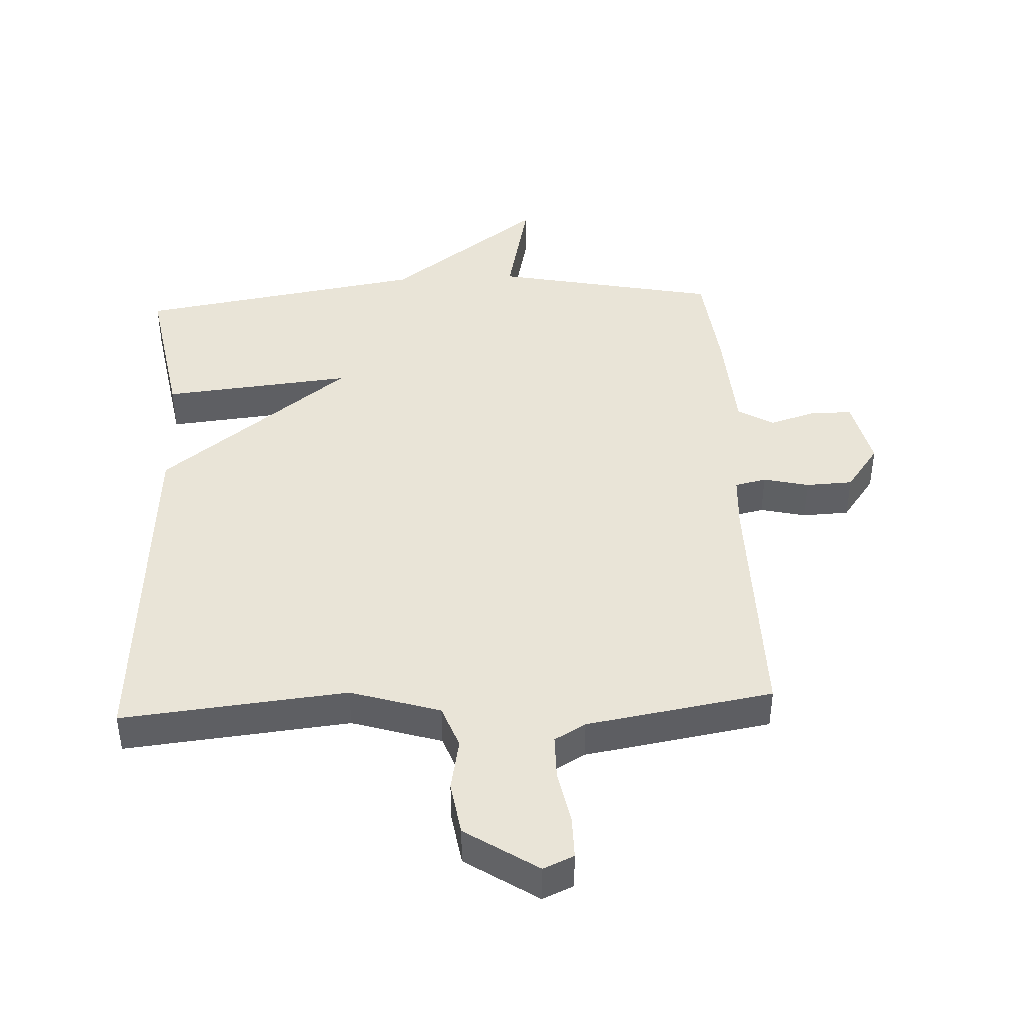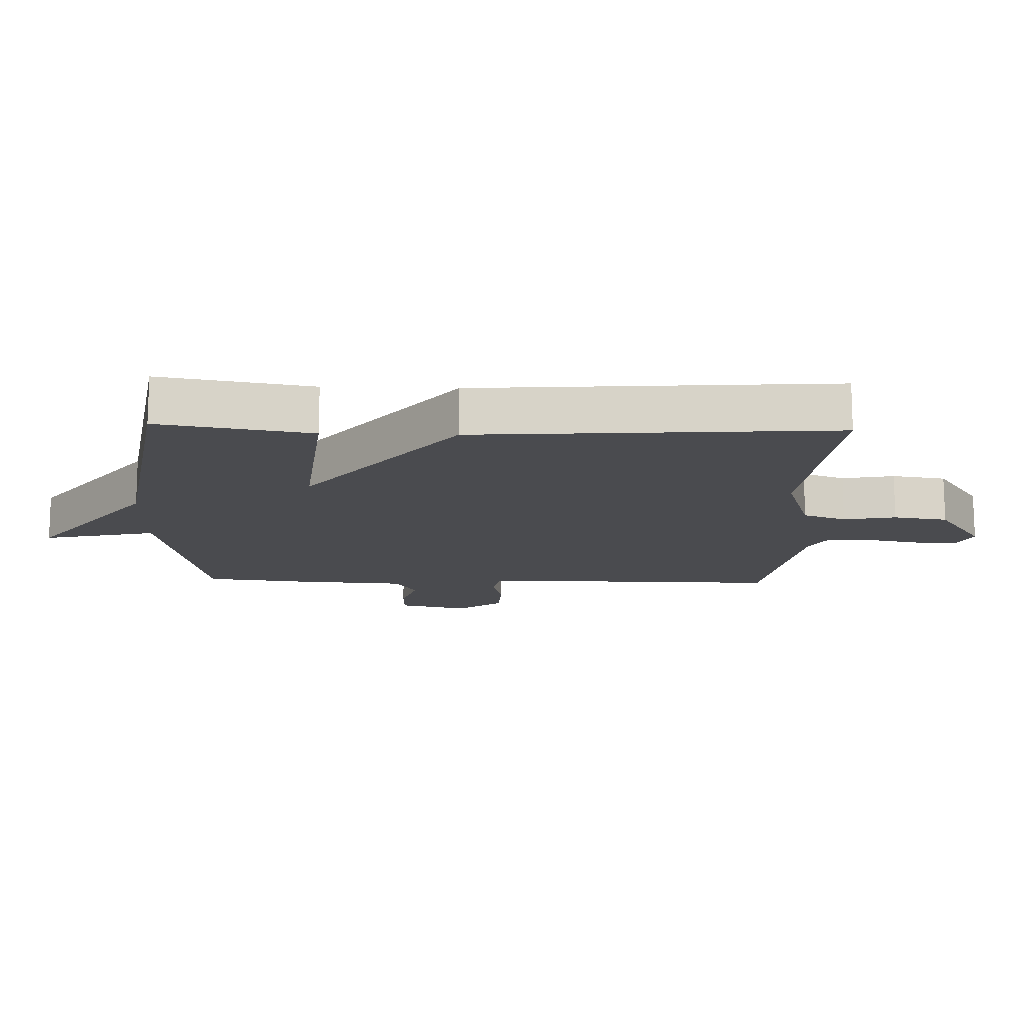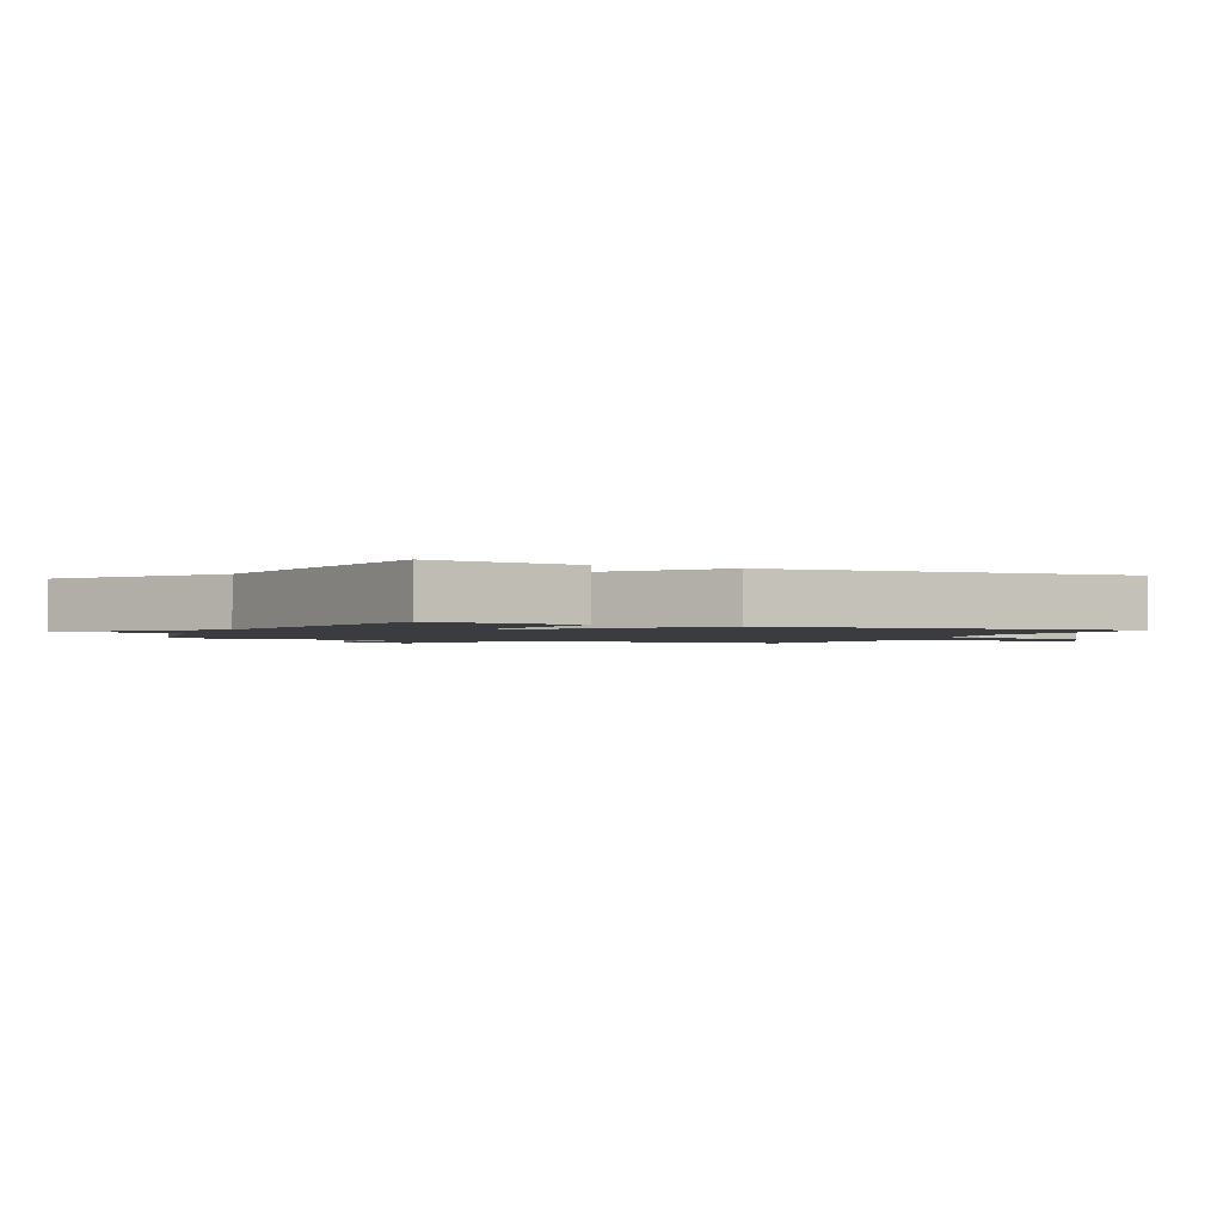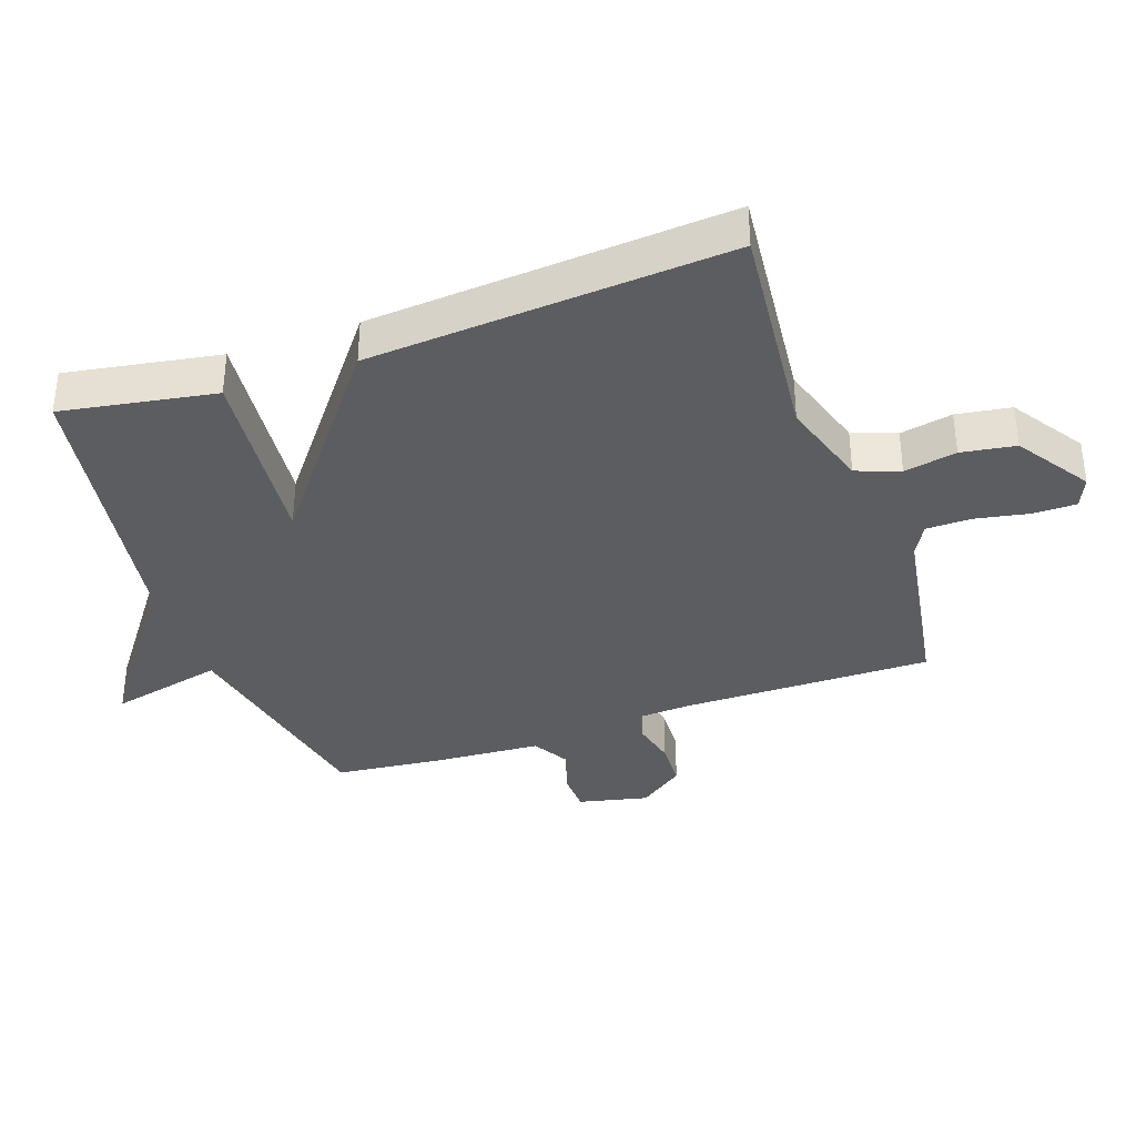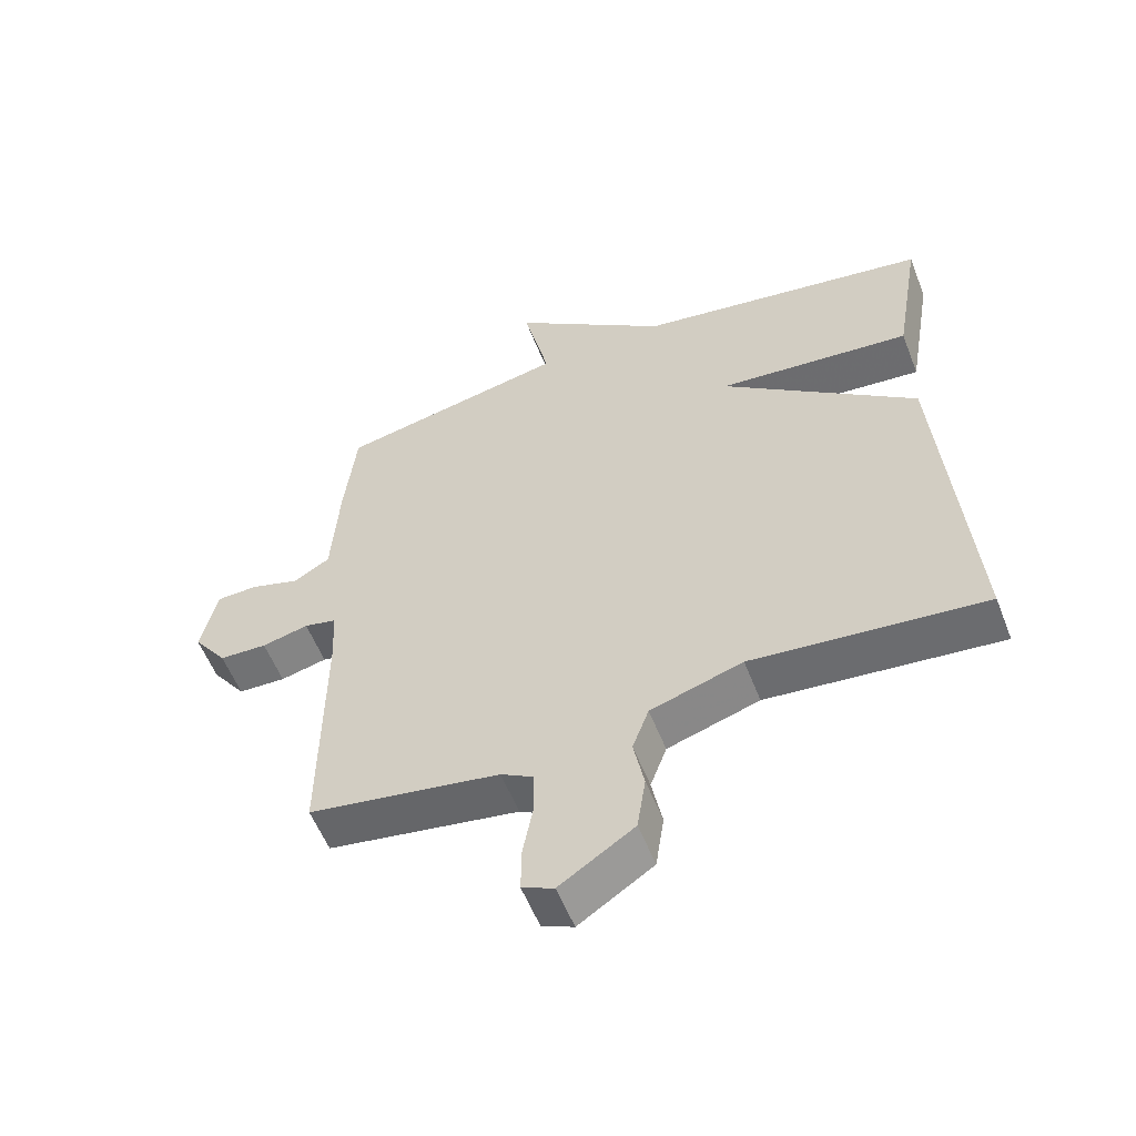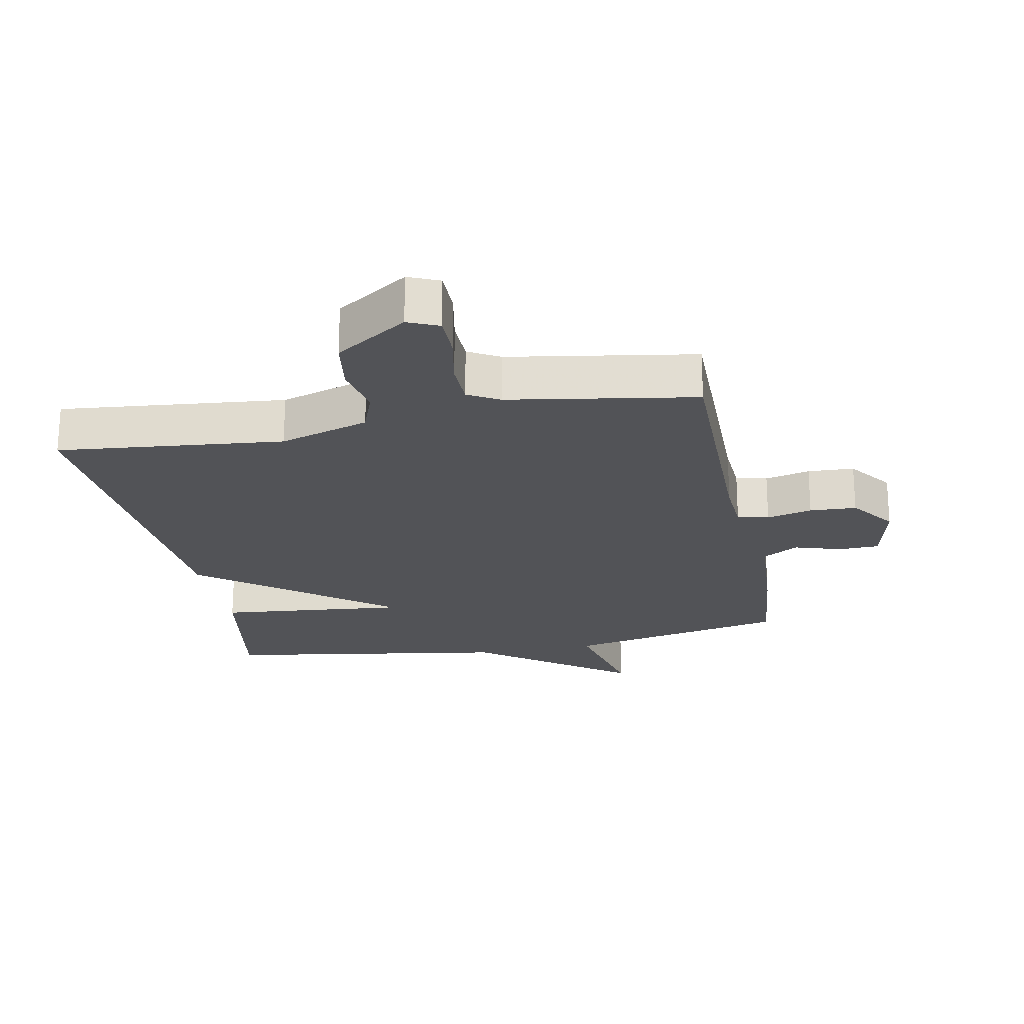
<metadata>
{"format":"obj","ext":"obj","renderer":"f3d","projection":"perspective","resolution":1024,"background":"white","views":[{"elev":43.0,"azim":177.1,"up":"+Y"},{"elev":-14.3,"azim":88.1,"up":"+Y"},{"elev":-1.7,"azim":65.1,"up":"+Y"},{"elev":-36.3,"azim":109.3,"up":"+Y"},{"elev":-56.5,"azim":21.3,"up":"+Z"},{"elev":-22.3,"azim":-168.9,"up":"+Y"}]}
</metadata>
<code>
v 0.5 0.07 -0.5
v 0.148 0.07 -0.465
v 0.008 0.07 -0.509
v -0.017 0.07 -0.577
v -0.001 0.07 -0.659
v -0.014 0.07 -0.744
v -0.127 0.07 -0.819
v -0.175 0.07 -0.798
v -0.175 0.07 -0.73
v -0.159 0.07 -0.646
v -0.16 0.07 -0.576
v -0.209 0.07 -0.548
v -0.5 0.07 -0.5
v -0.497 0.07 -0.111
v -0.502 0.07 -0.025
v -0.551 0.07 -0.014
v -0.622 0.07 -0.031
v -0.695 0.07 -0.028
v -0.747 0.07 0.043
v -0.722 0.07 0.152
v -0.659 0.07 0.154
v -0.585 0.07 0.131
v -0.529 0.07 0.164
v -0.518 0.07 0.334
v -0.5 0.07 0.5
v -0.15 0.07 0.572
v -0.19 0.07 0.749
v 0.05 0.07 0.572
v 0.5 0.07 0.5
v 0.459 0.07 0.261
v 0.163 0.07 0.29
v 0.459 0.07 0.061
v 0.5 0 -0.5
v 0.148 0 -0.465
v 0.008 0 -0.509
v -0.017 0 -0.577
v -0.001 0 -0.659
v -0.014 0 -0.744
v -0.127 0 -0.819
v -0.175 0 -0.798
v -0.175 0 -0.73
v -0.159 0 -0.646
v -0.16 0 -0.576
v -0.209 0 -0.548
v -0.5 0 -0.5
v -0.497 0 -0.111
v -0.502 0 -0.025
v -0.551 0 -0.014
v -0.622 0 -0.031
v -0.695 0 -0.028
v -0.747 0 0.043
v -0.722 0 0.152
v -0.659 0 0.154
v -0.585 0 0.131
v -0.529 0 0.164
v -0.518 0 0.334
v -0.5 0 0.5
v -0.15 0 0.572
v -0.19 0 0.749
v 0.05 0 0.572
v 0.5 0 0.5
v 0.459 0 0.261
v 0.163 0 0.29
v 0.459 0 0.061
f 31 32 1 2
f 28 29 30 31
f 28 31 2
f 27 28 2
f 26 27 2
f 26 2 3
f 25 26 3
f 24 25 3
f 23 24 3
f 22 23 3 4
f 20 21 22
f 19 20 22
f 18 19 22
f 17 18 22
f 16 17 22
f 15 16 22
f 4 5 6
f 22 4 6
f 15 22 6
f 14 15 6
f 12 13 14
f 11 12 14
f 11 14 6
f 10 11 6 7
f 7 8 9 10
f 34 33 64 63
f 63 62 61 60
f 34 63 60
f 34 60 59
f 34 59 58
f 35 34 58
f 35 58 57
f 35 57 56
f 35 56 55
f 36 35 55 54
f 54 53 52
f 54 52 51
f 54 51 50
f 54 50 49
f 54 49 48
f 54 48 47
f 38 37 36
f 38 36 54
f 38 54 47
f 38 47 46
f 46 45 44
f 46 44 43
f 38 46 43
f 39 38 43 42
f 42 41 40 39
f 1 33 34 2
f 2 34 35 3
f 3 35 36 4
f 4 36 37 5
f 5 37 38 6
f 6 38 39 7
f 7 39 40 8
f 8 40 41 9
f 9 41 42 10
f 10 42 43 11
f 11 43 44 12
f 12 44 45 13
f 13 45 46 14
f 14 46 47 15
f 15 47 48 16
f 16 48 49 17
f 17 49 50 18
f 18 50 51 19
f 19 51 52 20
f 20 52 53 21
f 21 53 54 22
f 22 54 55 23
f 23 55 56 24
f 24 56 57 25
f 25 57 58 26
f 26 58 59 27
f 27 59 60 28
f 28 60 61 29
f 29 61 62 30
f 30 62 63 31
f 31 63 64 32
f 32 64 33 1

</code>
